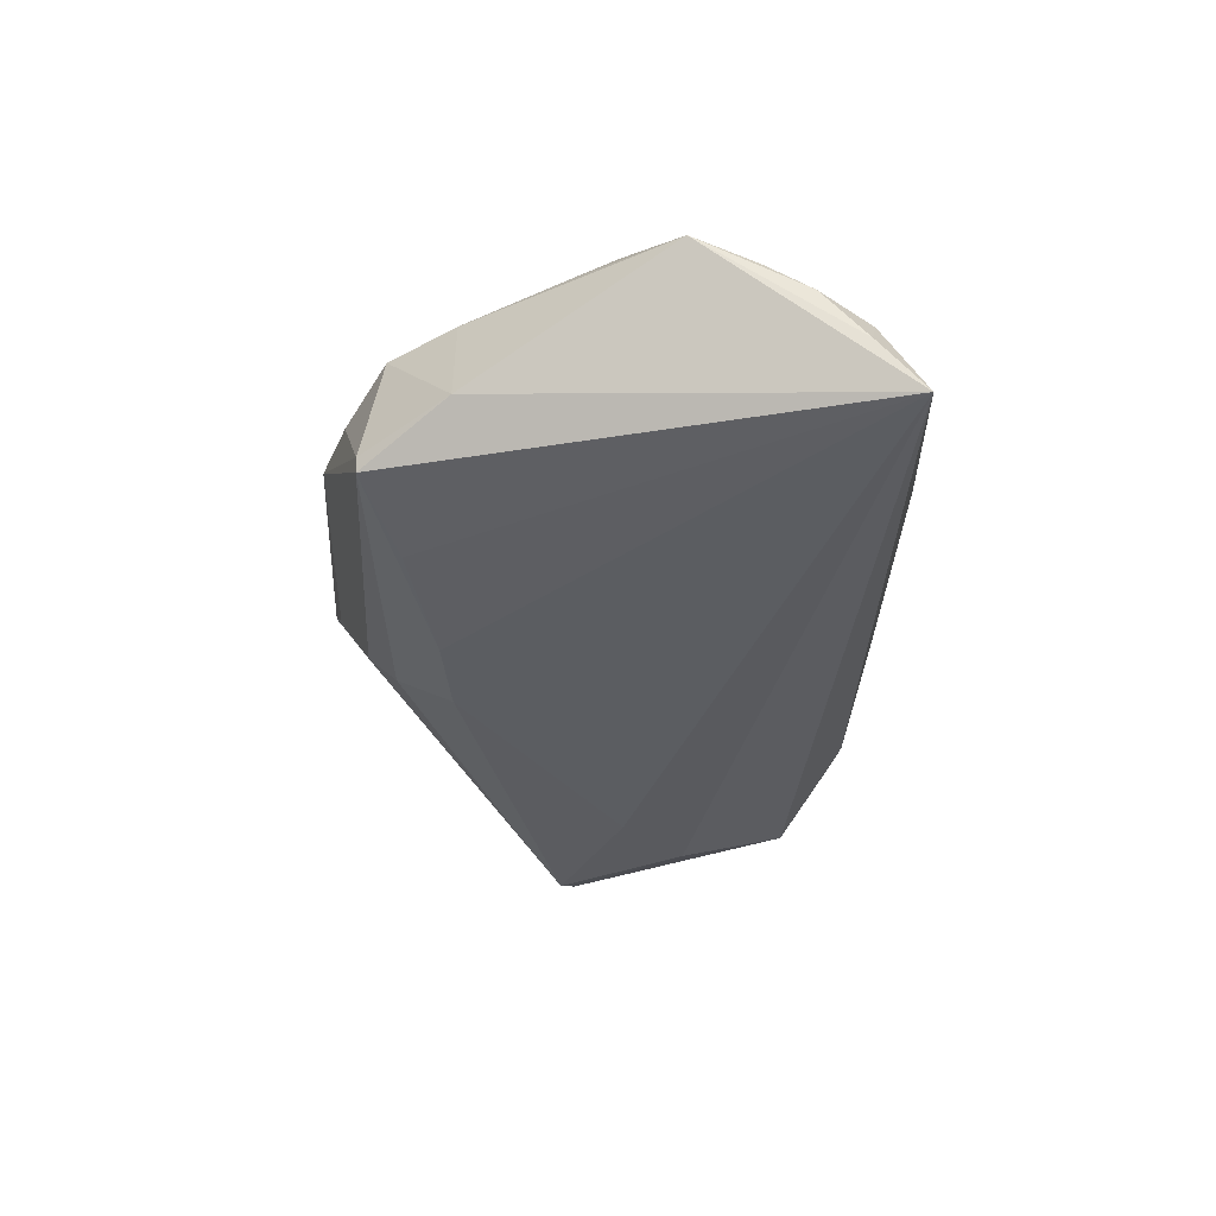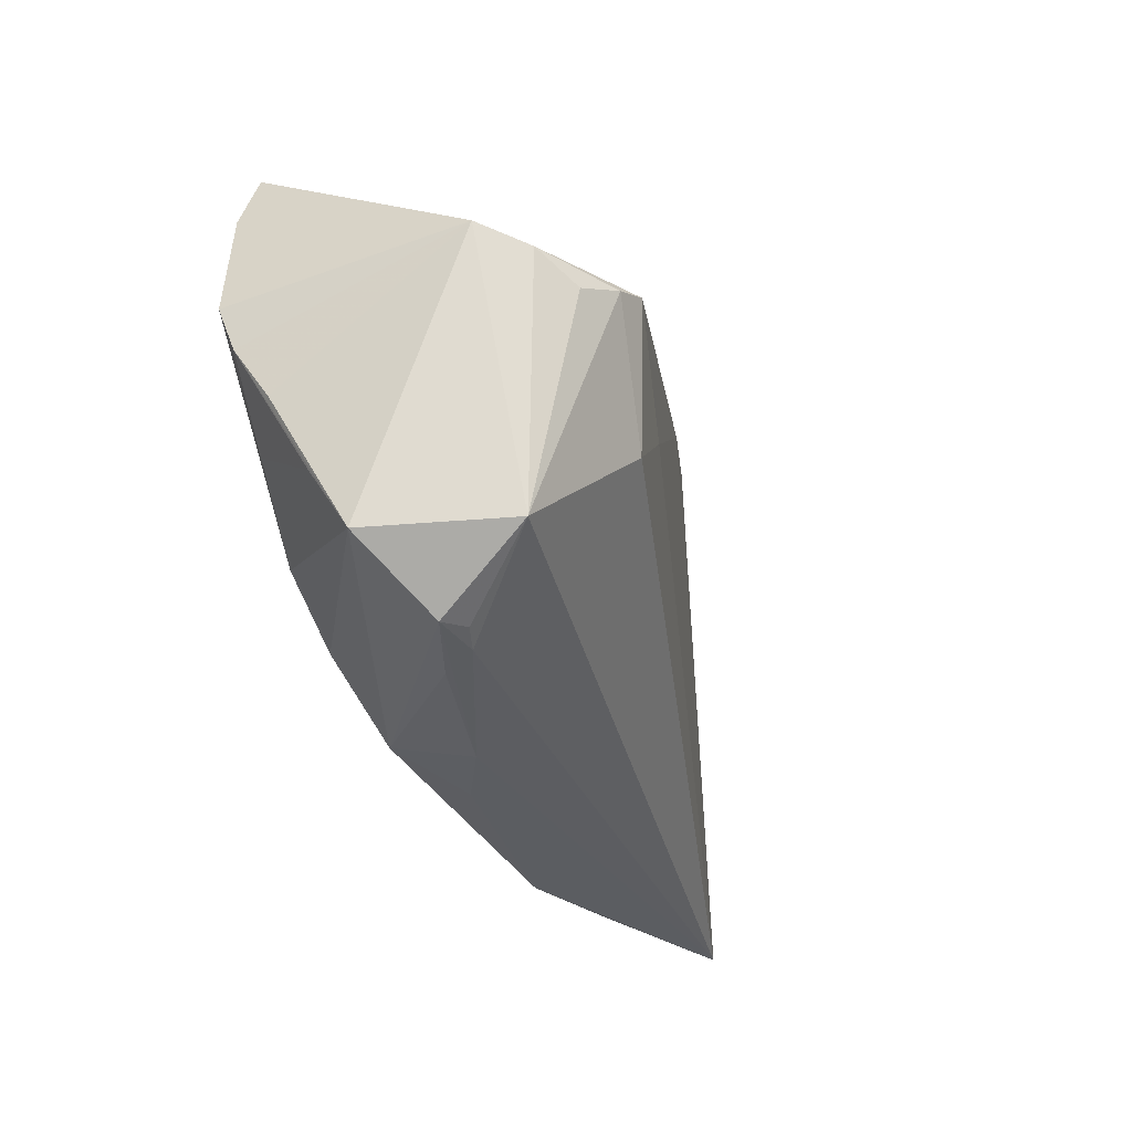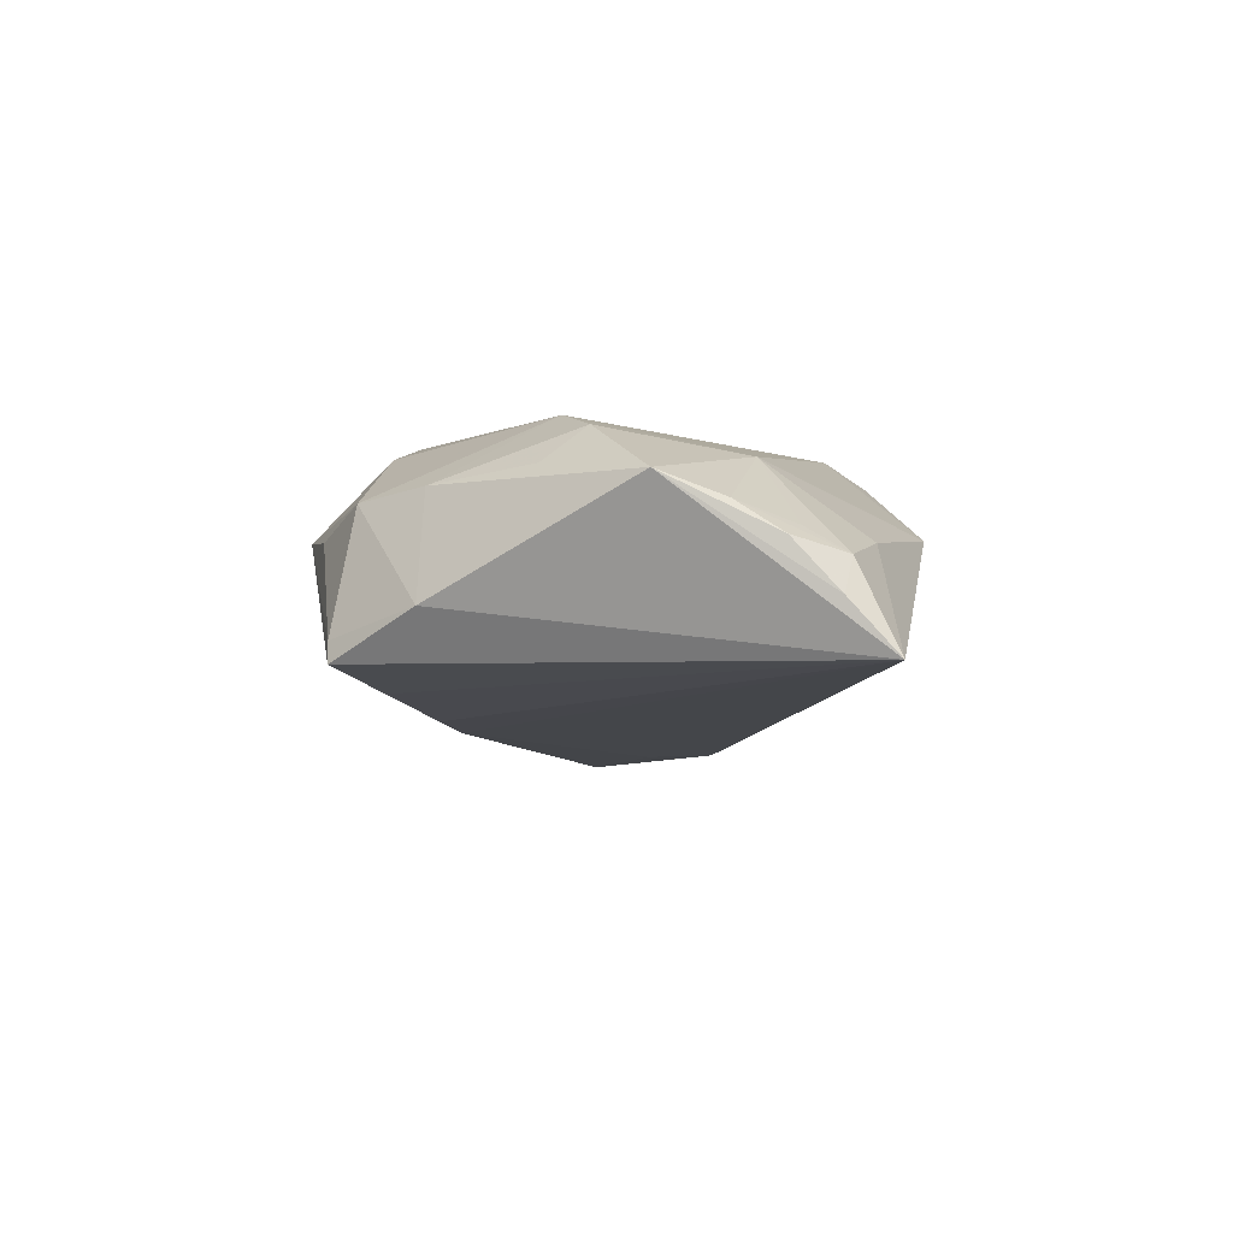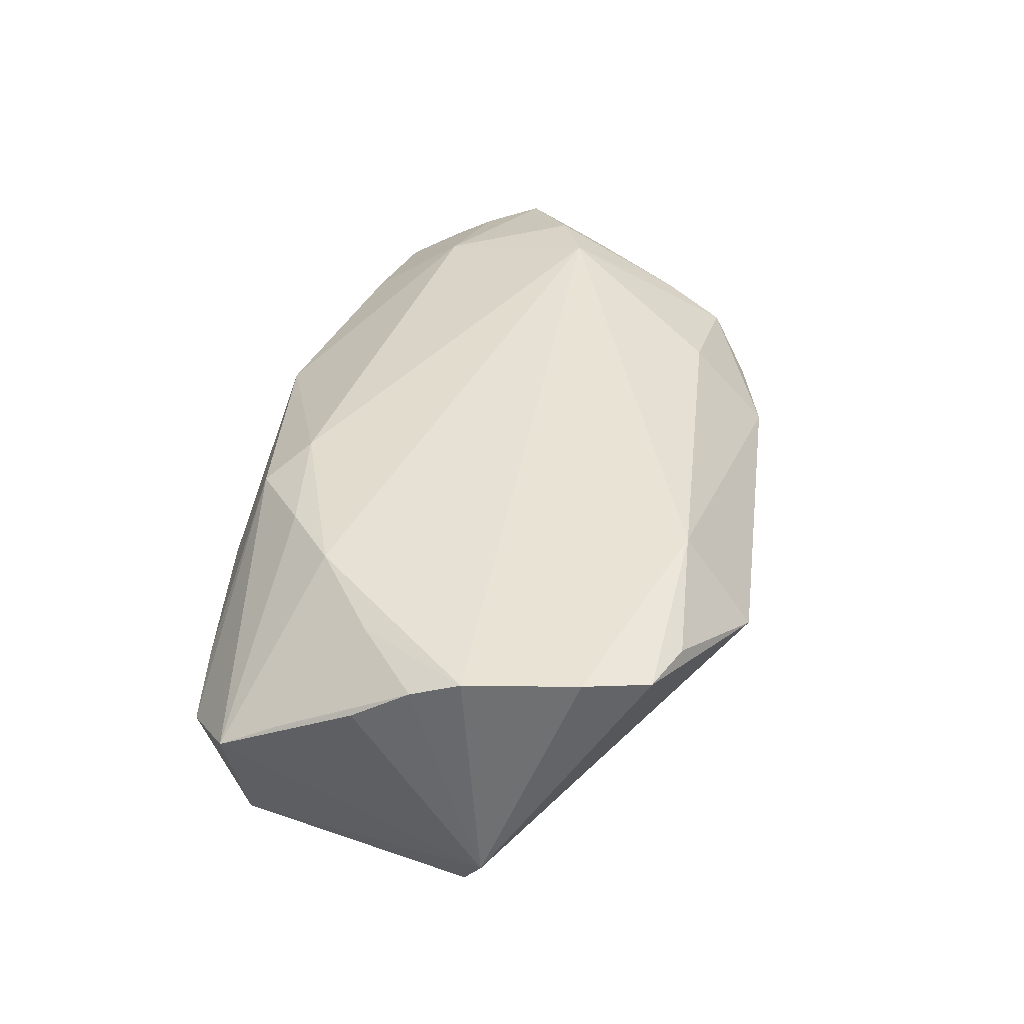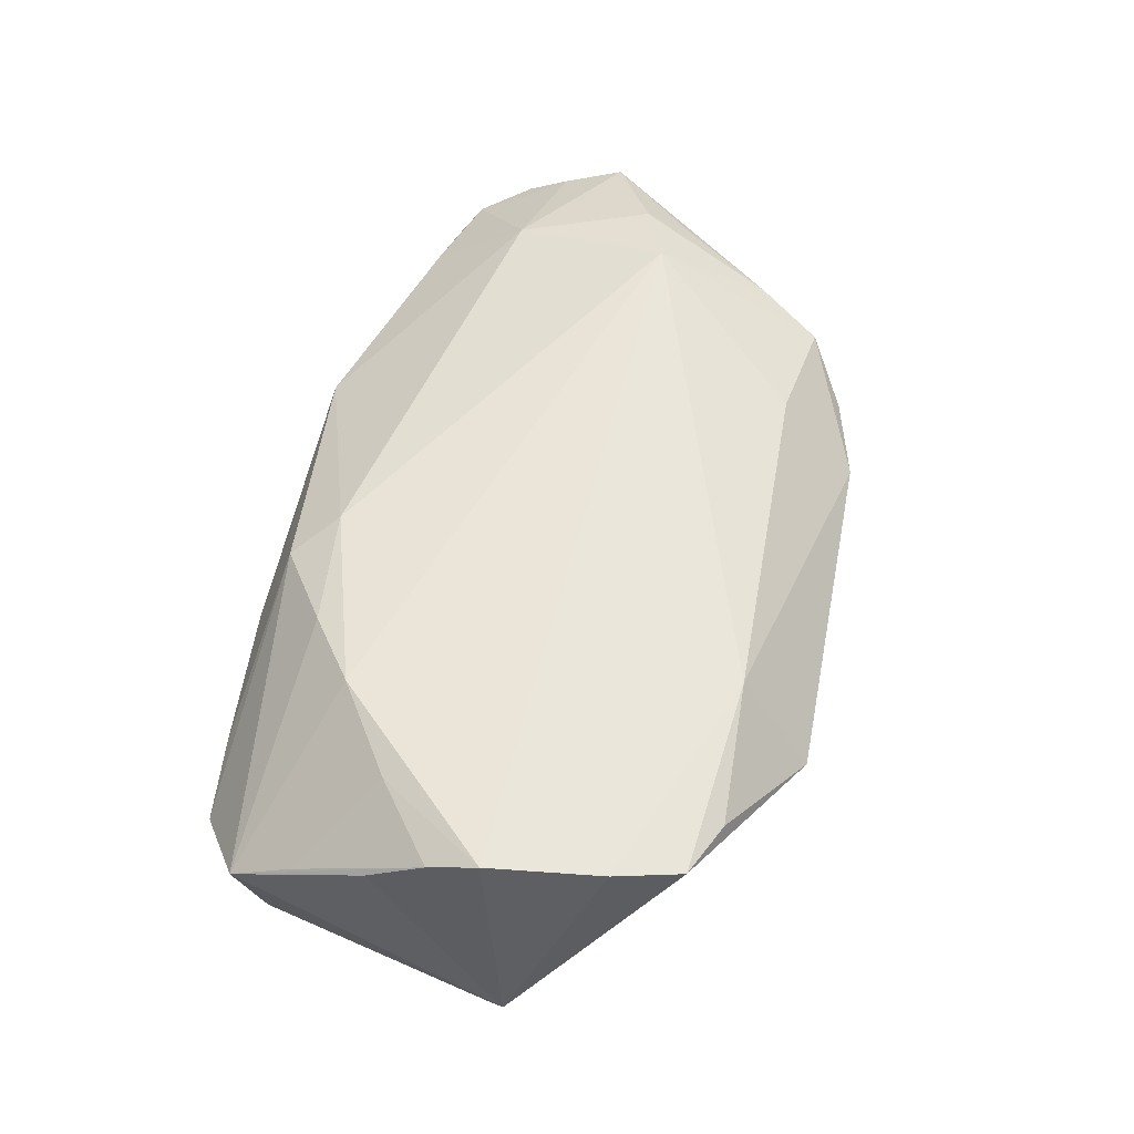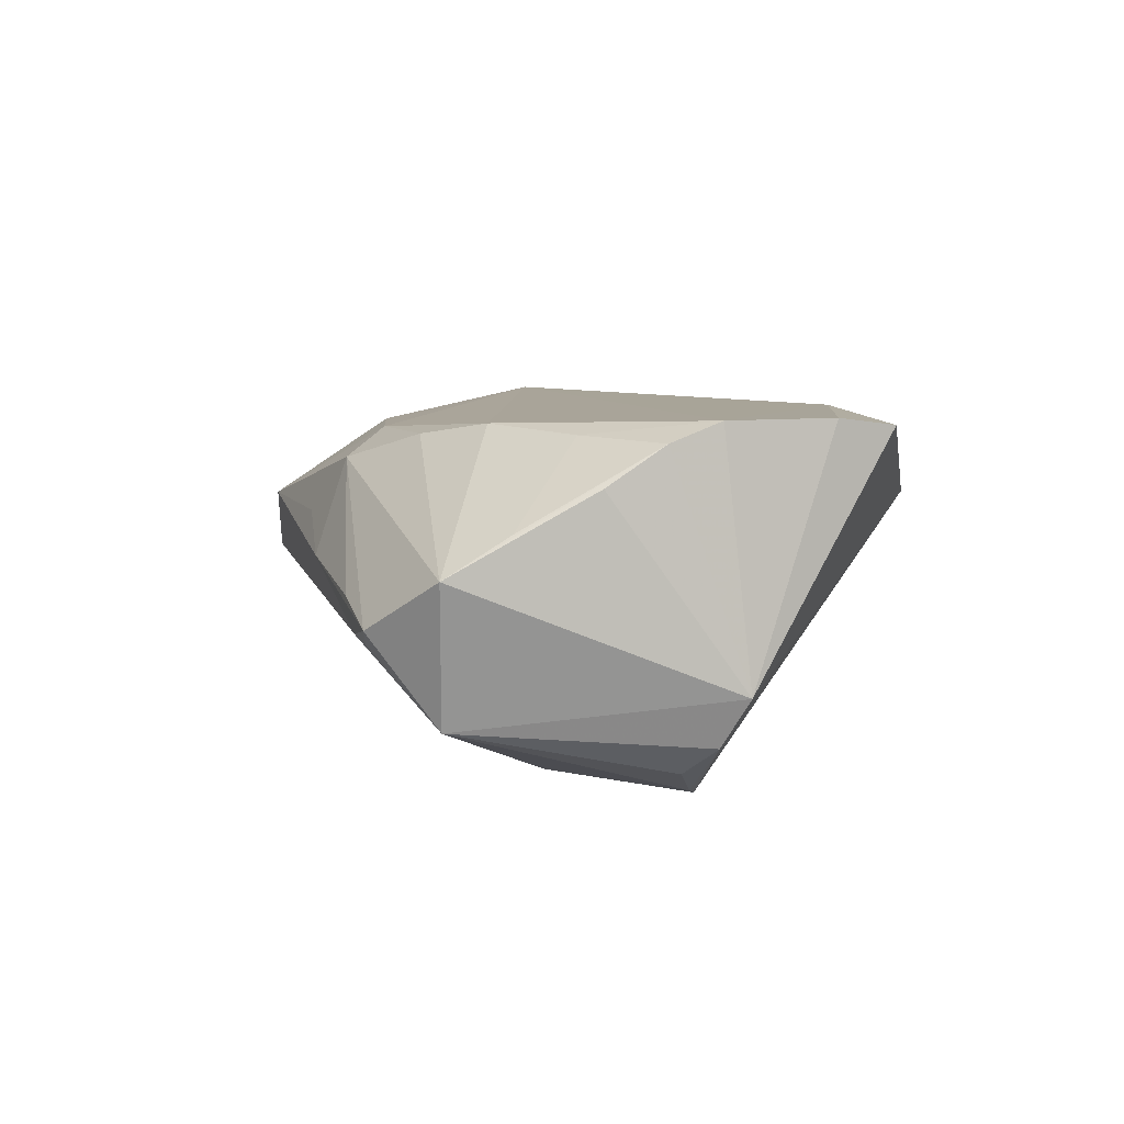
<metadata>
{"format":"obj","ext":"obj","renderer":"f3d","projection":"perspective","resolution":1024,"background":"white","views":[{"elev":-25.2,"azim":-92.6,"up":"+Z"},{"elev":-32.2,"azim":107.2,"up":"+Y"},{"elev":0.9,"azim":-87.8,"up":"+Z"},{"elev":41.2,"azim":99.3,"up":"+Z"},{"elev":54.9,"azim":102.9,"up":"+Z"},{"elev":7.1,"azim":75.2,"up":"+Z"}]}
</metadata>
<code>
v 0.02106 -0.001836 -0.02286
v 0.02382 0.03679 0.007323
v -0.05088 0.002217 0.01625
v -0.02082 -0.03414 0.004928
v -0.04598 0.01948 0.01026
v -0.063 -0.01724 0.00497
v 0.04993 -0.01853 0.006233
v -0.04774 -0.02684 0.004309
v 0.03025 -0.0167 0.01676
v -0.06339 -0.02263 -0.0008165
v 0.0312 -0.03327 -0.002101
v 0.03734 -0.03203 -0.006829
v 0.04579 0.02629 0.01679
v -0.01815 0.02125 -0.01583
v 0.02175 -0.02284 0.01518
v -0.03388 0.02513 -0.01185
v 0.05339 0.006938 -0.01176
v 0.0134 0.03531 0.00244
v 0.01421 -0.03414 0.0004126
v 0.04611 0.001376 -0.02125
v 0.03069 -0.01023 -0.02336
v 0.04129 -0.009219 0.01597
v 0.03846 0.02916 0.01557
v -0.04082 0.02733 0.008587
v -0.0331 0.03217 0.004528
v -0.05293 0.00725 0.01228
v 0.04994 -0.02635 0.001545
v 0.02758 0.01099 -0.0227
v 0.04515 -0.02526 -0.01549
v -0.007819 0.0198 -0.01783
v -0.05925 -0.02369 0.003041
v 0.0506 0.004253 -0.01766
v 0.006852 -0.02438 0.01521
v 0.05059 0.004393 0.01785
v -0.02235 0.03533 0.004569
v -0.05248 0.0197 -0.002038
v -0.04522 0.02977 -0.00577
v 0.04849 0.01829 0.01785
v 0.02102 0.02807 0.01785
v -0.06217 -0.01179 0.00845
v -0.04632 0.02963 -0.008197
v 0.01128 -0.02982 0.01186
v 0.003645 -0.03305 0.004788
v -0.04704 -0.01464 0.01313
v -0.04273 0.005563 0.01777
v 0.03735 0.005765 -0.02558
v -0.06356 -0.02834 -0.007045
v -0.02392 0.02578 0.01408
v -0.0628 -0.004149 0.01133
v 0.03407 -0.03277 -0.006089
v 0.000806 0.03061 -0.008644
v -0.05916 -0.01875 0.005858
v 0.05102 -0.008961 0.01092
v -0.003093 0.02683 -0.01317
v 0.04144 0.003851 -0.02429
v 0.05075 -0.001786 0.01551
v 0.04056 -0.03284 -0.004773
f 29 47 21
f 41 54 30
f 28 30 54
f 8 31 47
f 4 8 47
f 33 4 42
f 42 4 43
f 14 30 47
f 41 30 14
f 2 39 23
f 23 13 2
f 39 13 23
f 38 39 34
f 38 13 39
f 51 28 54
f 51 18 2
f 51 54 41
f 21 47 1
f 47 30 1
f 49 6 40
f 40 6 31
f 47 31 10
f 31 6 10
f 49 47 10
f 10 6 49
f 49 40 44
f 44 4 33
f 8 4 44
f 31 8 44
f 39 48 45
f 34 39 45
f 45 9 34
f 33 9 45
f 45 44 33
f 48 24 45
f 19 4 47
f 43 4 19
f 19 42 43
f 15 9 33
f 33 42 15
f 27 9 15
f 15 42 27
f 47 41 16
f 16 14 47
f 41 14 16
f 36 47 49
f 36 41 47
f 27 53 56
f 56 7 27
f 52 40 31
f 31 44 52
f 52 44 40
f 49 44 3
f 44 45 3
f 2 32 46
f 30 28 46
f 46 1 30
f 21 1 46
f 46 51 2
f 28 51 46
f 13 38 17
f 2 13 17
f 17 32 2
f 17 38 34
f 34 56 17
f 17 56 53
f 17 53 27
f 27 29 17
f 29 32 17
f 41 36 37
f 37 36 24
f 24 25 37
f 35 24 48
f 35 25 24
f 35 48 39
f 35 39 2
f 2 18 35
f 41 37 35
f 35 37 25
f 35 51 41
f 18 51 35
f 34 9 22
f 22 56 34
f 7 56 22
f 22 9 27
f 27 7 22
f 49 3 26
f 5 45 24
f 5 3 45
f 5 26 3
f 49 26 5
f 5 36 49
f 24 36 5
f 55 29 21
f 21 46 55
f 55 46 32
f 50 19 47
f 47 29 50
f 50 29 12
f 27 42 57
f 19 50 57
f 57 50 12
f 57 29 27
f 12 29 57
f 20 32 29
f 29 55 20
f 20 55 32
f 42 19 11
f 11 57 42
f 19 57 11

</code>
